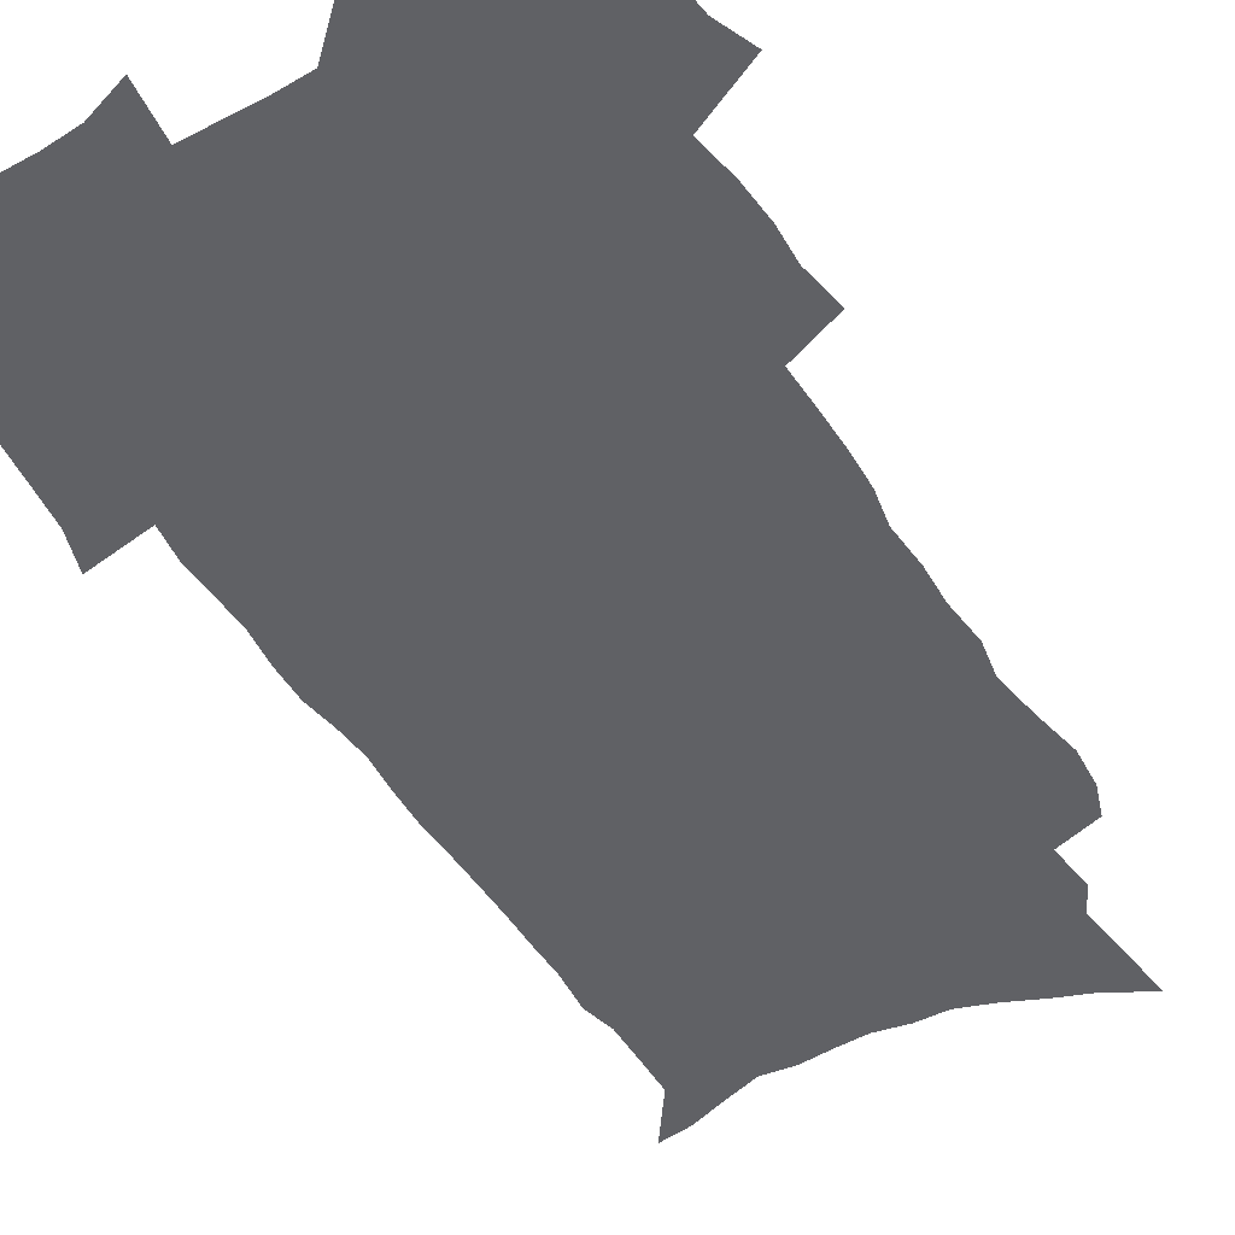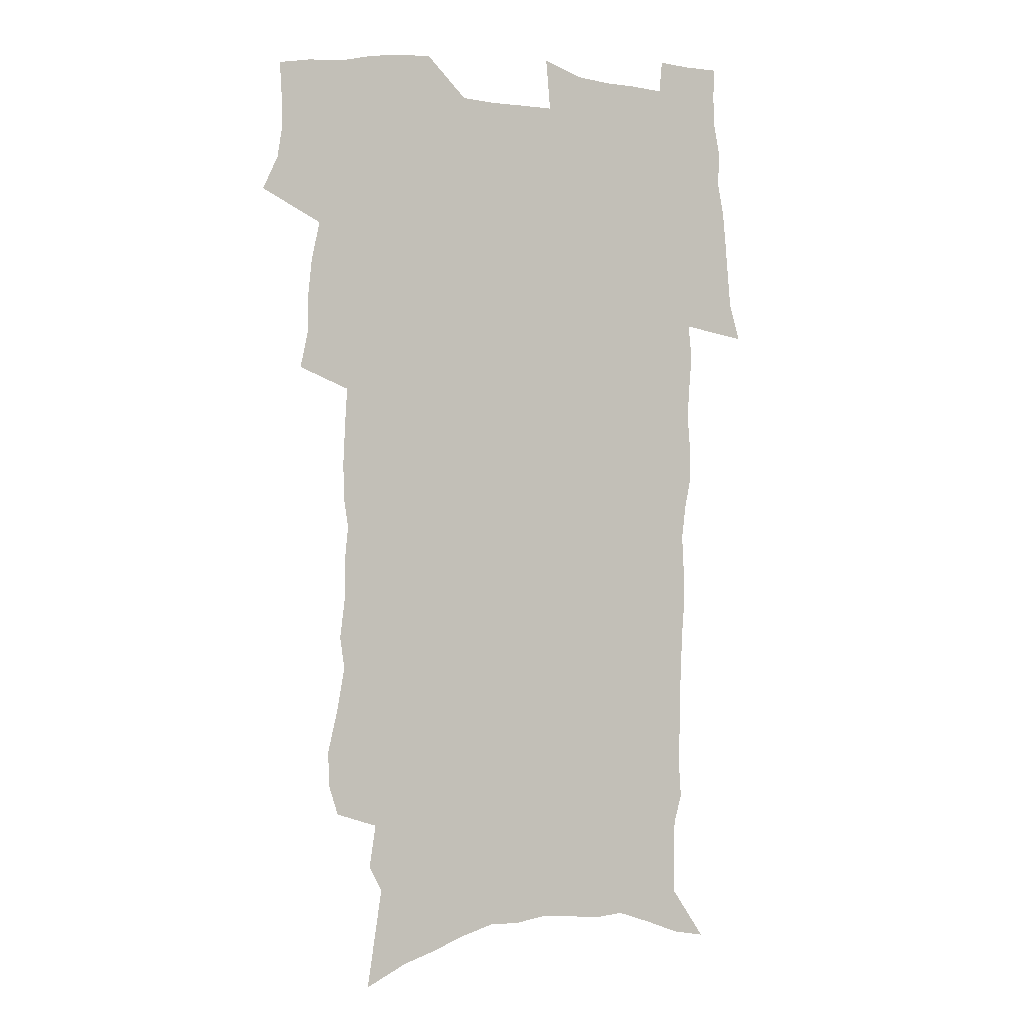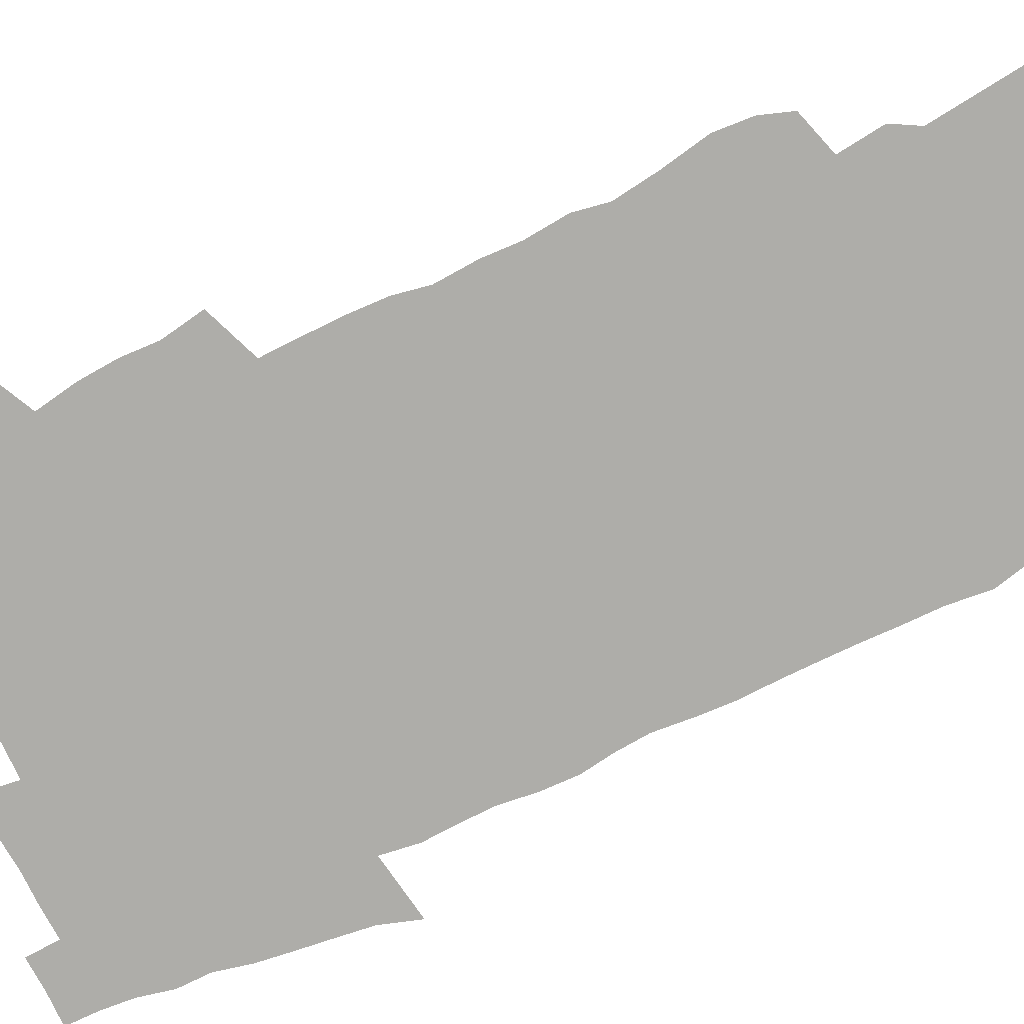
<metadata>
{"format":"obj","ext":"obj","renderer":"f3d","projection":"perspective","resolution":1024,"background":"white","views":[{"elev":-47.5,"azim":-151.0,"up":"+Z"},{"elev":0.2,"azim":-22.0,"up":"+Y"},{"elev":-77.1,"azim":-66.6,"up":"+Z"}]}
</metadata>
<code>
v 472.3 520.9 0
v 479.1 535.9 0
v 481.4 550.4 0
v 481 564.9 0
v 480.2 579.5 0
v 490 439.3 0
v 493.8 457.4 0
v 493.7 472.7 0
v 495.4 489.1 0
v 499.1 506.7 0
v 499.5 521.1 0
v 497.8 535.8 0
v 498 550.2 0
v 498.5 564.2 0
v 494.6 581.8 0
v 507.8 231.3 0
v 503.8 244.4 0
v 503.2 260.3 0
v 507.8 280.4 0
v 511.1 299.4 0
v 509.1 313.7 0
v 511.3 331.7 0
v 511.2 347.7 0
v 512.9 365.5 0
v 510.8 380 0
v 510.7 396 0
v 511.5 412.8 0
v 512.5 429.7 0
v 511 444.7 0
v 512.6 461.1 0
v 510.5 475.3 0
v 513.1 491.8 0
v 514.3 507.1 0
v 514.6 521.6 0
v 512.2 536.5 0
v 514.8 550.8 0
v 512.6 566 0
v 509.6 582.5 0
v 522.5 149.3 0
v 525.7 170.5 0
v 529.2 194.4 0
v 523.4 205.8 0
v 526.3 224.9 0
v 527.9 243.2 0
v 530.9 262.4 0
v 531.3 278.6 0
v 530.8 293.8 0
v 531.4 310.1 0
v 530.5 325 0
v 530.7 341 0
v 530.4 356.4 0
v 530.9 372.5 0
v 530.5 387.8 0
v 529.7 402.7 0
v 529.1 417.8 0
v 530.3 434.3 0
v 529.3 448.8 0
v 530.1 464.3 0
v 529 478.6 0
v 531 494.2 0
v 529.7 508.3 0
v 529.5 522.7 0
v 529.9 537.1 0
v 529.2 551.6 0
v 526.9 567.7 0
v 523.7 585.8 0
v 540.9 158.8 0
v 538.5 171.5 0
v 544.8 202.1 0
v 543.8 217.4 0
v 544.1 234.1 0
v 546.8 253.4 0
v 547.4 269.7 0
v 547.6 285.4 0
v 548.2 301.7 0
v 547.2 316 0
v 546.6 330.9 0
v 549 349.2 0
v 547.6 362.6 0
v 547.3 377.7 0
v 547.1 392.7 0
v 546.1 407.1 0
v 545.8 422 0
v 544.9 436.3 0
v 545.4 451.6 0
v 545.7 466.5 0
v 545.8 481 0
v 545.8 495.2 0
v 545.6 509.3 0
v 546 523.3 0
v 545.4 537.1 0
v 545 550.8 0
v 541.5 569 0
v 538.1 587.6 0
v 554.9 163.5 0
v 557.3 185.7 0
v 559.7 207.8 0
v 561 226.4 0
v 562.5 244.5 0
v 562.7 260.1 0
v 562.3 274.8 0
v 562.6 290.6 0
v 562.2 305.3 0
v 561.8 320.2 0
v 561.8 335.6 0
v 561.6 350 0
v 562.2 366.2 0
v 562.1 381.1 0
v 561.3 395.3 0
v 562.1 411.1 0
v 561.3 425 0
v 561 439.4 0
v 560.7 453.7 0
v 561.1 468.4 0
v 561.2 482.5 0
v 560.9 496.3 0
v 560.7 510 0
v 560.4 523.8 0
v 560.1 537.5 0
v 559 551.7 0
v 556.5 568.6 0
v 553.1 588 0
v 570 169.6 0
v 572.1 190.6 0
v 574.9 214.8 0
v 575.6 231.6 0
v 575.8 247.3 0
v 576.2 263.1 0
v 576.4 278.8 0
v 575.9 293.1 0
v 575.7 307.8 0
v 575.9 323.6 0
v 576.1 338.8 0
v 576.3 353.7 0
v 576.9 370 0
v 576.3 383.8 0
v 575.1 397.1 0
v 575.6 412.3 0
v 575 426 0
v 575.7 441.7 0
v 575.3 455.4 0
v 575.1 469.3 0
v 575 483.1 0
v 574.8 496.8 0
v 574.8 510.6 0
v 574.8 524.2 0
v 574.6 537.6 0
v 573.2 552.5 0
v 570.9 569.6 0
v 584.7 174.1 0
v 585 188.4 0
v 587.6 215 0
v 588.8 234.5 0
v 589.2 250.6 0
v 588.9 263.9 0
v 589.3 280.7 0
v 589.1 294.9 0
v 589.1 310.2 0
v 589.5 326.3 0
v 589.4 340.4 0
v 589.1 353.2 0
v 589.9 371.4 0
v 590.1 386.2 0
v 589.3 399.4 0
v 589.1 413.4 0
v 588.2 426.4 0
v 589.1 442.3 0
v 589.1 456.3 0
v 588.9 470.1 0
v 589 483.8 0
v 589 497.5 0
v 589.1 511.1 0
v 588.6 524.6 0
v 588.3 538 0
v 587.5 552.6 0
v 586.2 568.4 0
v 598.2 173.8 0
v 599.5 194.8 0
v 600.6 216.1 0
v 601.4 235.6 0
v 601.7 251.2 0
v 601.5 264.5 0
v 602.1 281.8 0
v 602.1 296.1 0
v 602.2 311.9 0
v 602.3 326.1 0
v 602.4 340.5 0
v 602.7 355.9 0
v 602.7 370.6 0
v 602.8 387.1 0
v 602.8 400.5 0
v 602.6 414.5 0
v 602.4 428.3 0
v 602.5 442.5 0
v 602.7 457.1 0
v 602.8 470.9 0
v 602.6 484.3 0
v 602.7 498.1 0
v 602.8 511.6 0
v 602.5 524.9 0
v 602 538.9 0
v 601.7 552.8 0
v 600.8 568.2 0
v 612.1 176.1 0
v 613.1 197.9 0
v 613.5 215.3 0
v 614 234.9 0
v 614.2 251.8 0
v 614.5 266.5 0
v 615 280.9 0
v 615 297.3 0
v 615 312.1 0
v 615 327.4 0
v 615.3 339.5 0
v 615.9 357.7 0
v 615.8 371.9 0
v 616 385.8 0
v 615.9 400.8 0
v 615.9 414.5 0
v 615.9 429.1 0
v 616 442.6 0
v 616 457.6 0
v 616.2 470.9 0
v 616.2 484.4 0
v 616.3 498 0
v 616.2 511.6 0
v 616.2 525 0
v 616.2 538.5 0
v 615.8 552.9 0
v 615.4 567.8 0
v 613.3 591 0
v 625.8 175 0
v 626.2 197.7 0
v 626.5 217.1 0
v 626.8 233.6 0
v 627.1 249.5 0
v 627.3 264.8 0
v 628.2 278.7 0
v 627.7 297.5 0
v 627.9 312.2 0
v 628.3 326.4 0
v 628.6 342.7 0
v 628.7 357.7 0
v 628.8 371.9 0
v 629.1 385.8 0
v 629.1 400.5 0
v 629.2 414.5 0
v 629.5 428.3 0
v 629.5 442.8 0
v 629.6 456.8 0
v 629.6 470.7 0
v 629.6 484.3 0
v 630.2 497.7 0
v 629.7 511.7 0
v 630 525.2 0
v 629.9 538.8 0
v 630 552.8 0
v 629.9 568.4 0
v 630.9 584.2 0
v 639.5 173.3 0
v 639.7 194.8 0
v 639.4 215.7 0
v 639.5 232.9 0
v 640.4 246.9 0
v 641.4 260.3 0
v 641.2 278.4 0
v 641.2 294.4 0
v 640.9 310.7 0
v 641.8 324.2 0
v 641.5 341.6 0
v 641.8 356.2 0
v 641.9 370.8 0
v 642.4 384.8 0
v 642.9 398.9 0
v 643 413.4 0
v 643 427.9 0
v 643.4 441.7 0
v 643.5 455.9 0
v 643.5 470 0
v 643.9 483.8 0
v 643.9 497.7 0
v 644.3 511.2 0
v 643.8 525.3 0
v 643.8 538.8 0
v 644.1 552.9 0
v 644.6 568.5 0
v 645.8 582.5 0
v 653.1 174.5 0
v 653.5 192.1 0
v 652.8 212.5 0
v 653 229.3 0
v 653.8 244.5 0
v 654 261.1 0
v 655.1 275.1 0
v 654.6 292.3 0
v 655.1 307.2 0
v 654.8 323.6 0
v 655.7 338 0
v 656.1 352.8 0
v 656 368 0
v 655.8 383.2 0
v 656.9 397 0
v 657.1 411.7 0
v 657.1 426.3 0
v 657.4 440.6 0
v 657.6 454.8 0
v 658 468.9 0
v 658.2 483 0
v 657.6 497.4 0
v 658.2 511.1 0
v 658.1 525 0
v 658.3 538.9 0
v 658.5 552.9 0
v 659.1 567.2 0
v 660.1 581.9 0
v 667.8 169.2 0
v 669 185.1 0
v 668 205.5 0
v 667.9 223.2 0
v 668.7 239.1 0
v 668.9 255.5 0
v 669.4 271.1 0
v 669.1 287.8 0
v 669.4 303.3 0
v 669 319.7 0
v 669.7 334.6 0
v 670.3 349.5 0
v 670.3 364.9 0
v 671.5 379 0
v 673.7 392.7 0
v 672.4 408.8 0
v 673.2 423.1 0
v 672.6 438.3 0
v 673.5 452.5 0
v 673.6 467.1 0
v 674 481.5 0
v 673.7 496.1 0
v 672.6 510.6 0
v 673.5 524.5 0
v 672.1 539.1 0
v 672.6 552.5 0
v 673.2 566 0
v 674.4 580.7 0
v 675.6 594.9 0
v 683.4 163 0
v 682.7 183.1 0
v 682.6 200.4 0
v 682.8 217.5 0
v 686.3 230.6 0
v 685.1 248.7 0
v 685.6 264.3 0
v 685.8 280.5 0
v 686.3 296 0
v 687 311.6 0
v 688.1 326.6 0
v 687.8 342.7 0
v 687 359.3 0
v 688.6 373.7 0
v 691.2 387.6 0
v 691.3 403 0
v 690 419.4 0
v 690.9 434.1 0
v 692.1 448.7 0
v 690.5 464.6 0
v 691.9 479.1 0
v 692.9 493.5 0
v 690.2 509 0
v 690.2 523.3 0
v 688.2 538.1 0
v 687.4 552.1 0
v 687.1 565.6 0
v 688.6 579.4 0
v 689.8 593.7 0
v 697.5 160.3 0
v 718.6 459.1 0
v 713.9 475.9 0
v 712.5 491.1 0
v 711.3 506.3 0
v 709.9 521.2 0
v 707 536.5 0
v 707.7 550.8 0
v 704.9 565.4 0
v 704.3 579.4 0
v 704.8 593.3 0
f 10 11 1
f 1 11 2
f 11 12 2
f 2 12 3
f 12 13 3
f 3 13 4
f 13 14 4
f 4 14 5
f 14 15 5
f 28 29 6
f 6 29 7
f 29 30 7
f 7 30 8
f 30 31 8
f 8 31 9
f 31 32 9
f 9 32 10
f 32 33 10
f 10 33 11
f 33 34 11
f 11 34 12
f 34 35 12
f 12 35 13
f 35 36 13
f 13 36 14
f 36 37 14
f 14 37 15
f 37 38 15
f 43 44 16
f 16 44 17
f 44 45 17
f 17 45 18
f 45 46 18
f 18 46 19
f 46 47 19
f 19 47 20
f 47 48 20
f 20 48 21
f 48 49 21
f 21 49 22
f 49 50 22
f 22 50 23
f 50 51 23
f 23 51 24
f 51 52 24
f 24 52 25
f 52 53 25
f 25 53 26
f 53 54 26
f 26 54 27
f 54 55 27
f 27 55 28
f 55 56 28
f 28 56 29
f 56 57 29
f 29 57 30
f 57 58 30
f 30 58 31
f 58 59 31
f 31 59 32
f 59 60 32
f 32 60 33
f 60 61 33
f 33 61 34
f 61 62 34
f 34 62 35
f 62 63 35
f 35 63 36
f 63 64 36
f 36 64 37
f 64 65 37
f 37 65 38
f 65 66 38
f 39 67 40
f 67 68 40
f 40 68 41
f 68 69 41
f 41 69 42
f 69 70 42
f 42 70 43
f 70 71 43
f 43 71 44
f 71 72 44
f 44 72 45
f 72 73 45
f 45 73 46
f 73 74 46
f 46 74 47
f 74 75 47
f 47 75 48
f 75 76 48
f 48 76 49
f 76 77 49
f 49 77 50
f 77 78 50
f 50 78 51
f 78 79 51
f 51 79 52
f 79 80 52
f 52 80 53
f 80 81 53
f 53 81 54
f 81 82 54
f 54 82 55
f 82 83 55
f 55 83 56
f 83 84 56
f 56 84 57
f 84 85 57
f 57 85 58
f 85 86 58
f 58 86 59
f 86 87 59
f 59 87 60
f 87 88 60
f 60 88 61
f 88 89 61
f 61 89 62
f 89 90 62
f 62 90 63
f 90 91 63
f 63 91 64
f 91 92 64
f 64 92 65
f 92 93 65
f 65 93 66
f 93 94 66
f 67 95 68
f 95 96 68
f 68 96 69
f 96 97 69
f 69 97 70
f 97 98 70
f 70 98 71
f 98 99 71
f 71 99 72
f 99 100 72
f 72 100 73
f 100 101 73
f 73 101 74
f 101 102 74
f 74 102 75
f 102 103 75
f 75 103 76
f 103 104 76
f 76 104 77
f 104 105 77
f 77 105 78
f 105 106 78
f 78 106 79
f 106 107 79
f 79 107 80
f 107 108 80
f 80 108 81
f 108 109 81
f 81 109 82
f 109 110 82
f 82 110 83
f 110 111 83
f 83 111 84
f 111 112 84
f 84 112 85
f 112 113 85
f 85 113 86
f 113 114 86
f 86 114 87
f 114 115 87
f 87 115 88
f 115 116 88
f 88 116 89
f 116 117 89
f 89 117 90
f 117 118 90
f 90 118 91
f 118 119 91
f 91 119 92
f 119 120 92
f 92 120 93
f 120 121 93
f 93 121 94
f 121 122 94
f 95 123 96
f 123 124 96
f 96 124 97
f 124 125 97
f 97 125 98
f 125 126 98
f 98 126 99
f 126 127 99
f 99 127 100
f 127 128 100
f 100 128 101
f 128 129 101
f 101 129 102
f 129 130 102
f 102 130 103
f 130 131 103
f 103 131 104
f 131 132 104
f 104 132 105
f 132 133 105
f 105 133 106
f 133 134 106
f 106 134 107
f 134 135 107
f 107 135 108
f 135 136 108
f 108 136 109
f 136 137 109
f 109 137 110
f 137 138 110
f 110 138 111
f 138 139 111
f 111 139 112
f 139 140 112
f 112 140 113
f 140 141 113
f 113 141 114
f 141 142 114
f 114 142 115
f 142 143 115
f 115 143 116
f 143 144 116
f 116 144 117
f 144 145 117
f 117 145 118
f 145 146 118
f 118 146 119
f 146 147 119
f 119 147 120
f 147 148 120
f 120 148 121
f 148 149 121
f 121 149 122
f 123 150 124
f 150 151 124
f 124 151 125
f 151 152 125
f 125 152 126
f 152 153 126
f 126 153 127
f 153 154 127
f 127 154 128
f 154 155 128
f 128 155 129
f 155 156 129
f 129 156 130
f 156 157 130
f 130 157 131
f 157 158 131
f 131 158 132
f 158 159 132
f 132 159 133
f 159 160 133
f 133 160 134
f 160 161 134
f 134 161 135
f 161 162 135
f 135 162 136
f 162 163 136
f 136 163 137
f 163 164 137
f 137 164 138
f 164 165 138
f 138 165 139
f 165 166 139
f 139 166 140
f 166 167 140
f 140 167 141
f 167 168 141
f 141 168 142
f 168 169 142
f 142 169 143
f 169 170 143
f 143 170 144
f 170 171 144
f 144 171 145
f 171 172 145
f 145 172 146
f 172 173 146
f 146 173 147
f 173 174 147
f 147 174 148
f 174 175 148
f 148 175 149
f 175 176 149
f 150 177 151
f 177 178 151
f 151 178 152
f 178 179 152
f 152 179 153
f 179 180 153
f 153 180 154
f 180 181 154
f 154 181 155
f 181 182 155
f 155 182 156
f 182 183 156
f 156 183 157
f 183 184 157
f 157 184 158
f 184 185 158
f 158 185 159
f 185 186 159
f 159 186 160
f 186 187 160
f 160 187 161
f 187 188 161
f 161 188 162
f 188 189 162
f 162 189 163
f 189 190 163
f 163 190 164
f 190 191 164
f 164 191 165
f 191 192 165
f 165 192 166
f 192 193 166
f 166 193 167
f 193 194 167
f 167 194 168
f 194 195 168
f 168 195 169
f 195 196 169
f 169 196 170
f 196 197 170
f 170 197 171
f 197 198 171
f 171 198 172
f 198 199 172
f 172 199 173
f 199 200 173
f 173 200 174
f 200 201 174
f 174 201 175
f 201 202 175
f 175 202 176
f 202 203 176
f 177 204 178
f 204 205 178
f 178 205 179
f 205 206 179
f 179 206 180
f 206 207 180
f 180 207 181
f 207 208 181
f 181 208 182
f 208 209 182
f 182 209 183
f 209 210 183
f 183 210 184
f 210 211 184
f 184 211 185
f 211 212 185
f 185 212 186
f 212 213 186
f 186 213 187
f 213 214 187
f 187 214 188
f 214 215 188
f 188 215 189
f 215 216 189
f 189 216 190
f 216 217 190
f 190 217 191
f 217 218 191
f 191 218 192
f 218 219 192
f 192 219 193
f 219 220 193
f 193 220 194
f 220 221 194
f 194 221 195
f 221 222 195
f 195 222 196
f 222 223 196
f 196 223 197
f 223 224 197
f 197 224 198
f 224 225 198
f 198 225 199
f 225 226 199
f 199 226 200
f 226 227 200
f 200 227 201
f 227 228 201
f 201 228 202
f 228 229 202
f 202 229 203
f 229 230 203
f 204 232 205
f 232 233 205
f 205 233 206
f 233 234 206
f 206 234 207
f 234 235 207
f 207 235 208
f 235 236 208
f 208 236 209
f 236 237 209
f 209 237 210
f 237 238 210
f 210 238 211
f 238 239 211
f 211 239 212
f 239 240 212
f 212 240 213
f 240 241 213
f 213 241 214
f 241 242 214
f 214 242 215
f 242 243 215
f 215 243 216
f 243 244 216
f 216 244 217
f 244 245 217
f 217 245 218
f 245 246 218
f 218 246 219
f 246 247 219
f 219 247 220
f 247 248 220
f 220 248 221
f 248 249 221
f 221 249 222
f 249 250 222
f 222 250 223
f 250 251 223
f 223 251 224
f 251 252 224
f 224 252 225
f 252 253 225
f 225 253 226
f 253 254 226
f 226 254 227
f 254 255 227
f 227 255 228
f 255 256 228
f 228 256 229
f 256 257 229
f 229 257 230
f 257 258 230
f 230 258 231
f 258 259 231
f 232 260 233
f 260 261 233
f 233 261 234
f 261 262 234
f 234 262 235
f 262 263 235
f 235 263 236
f 263 264 236
f 236 264 237
f 264 265 237
f 237 265 238
f 265 266 238
f 238 266 239
f 266 267 239
f 239 267 240
f 267 268 240
f 240 268 241
f 268 269 241
f 241 269 242
f 269 270 242
f 242 270 243
f 270 271 243
f 243 271 244
f 271 272 244
f 244 272 245
f 272 273 245
f 245 273 246
f 273 274 246
f 246 274 247
f 274 275 247
f 247 275 248
f 275 276 248
f 248 276 249
f 276 277 249
f 249 277 250
f 277 278 250
f 250 278 251
f 278 279 251
f 251 279 252
f 279 280 252
f 252 280 253
f 280 281 253
f 253 281 254
f 281 282 254
f 254 282 255
f 282 283 255
f 255 283 256
f 283 284 256
f 256 284 257
f 284 285 257
f 257 285 258
f 285 286 258
f 258 286 259
f 286 287 259
f 260 288 261
f 288 289 261
f 261 289 262
f 289 290 262
f 262 290 263
f 290 291 263
f 263 291 264
f 291 292 264
f 264 292 265
f 292 293 265
f 265 293 266
f 293 294 266
f 266 294 267
f 294 295 267
f 267 295 268
f 295 296 268
f 268 296 269
f 296 297 269
f 269 297 270
f 297 298 270
f 270 298 271
f 298 299 271
f 271 299 272
f 299 300 272
f 272 300 273
f 300 301 273
f 273 301 274
f 301 302 274
f 274 302 275
f 302 303 275
f 275 303 276
f 303 304 276
f 276 304 277
f 304 305 277
f 277 305 278
f 305 306 278
f 278 306 279
f 306 307 279
f 279 307 280
f 307 308 280
f 280 308 281
f 308 309 281
f 281 309 282
f 309 310 282
f 282 310 283
f 310 311 283
f 283 311 284
f 311 312 284
f 284 312 285
f 312 313 285
f 285 313 286
f 313 314 286
f 286 314 287
f 314 315 287
f 288 316 289
f 316 317 289
f 289 317 290
f 317 318 290
f 290 318 291
f 318 319 291
f 291 319 292
f 319 320 292
f 292 320 293
f 320 321 293
f 293 321 294
f 321 322 294
f 294 322 295
f 322 323 295
f 295 323 296
f 323 324 296
f 296 324 297
f 324 325 297
f 297 325 298
f 325 326 298
f 298 326 299
f 326 327 299
f 299 327 300
f 327 328 300
f 300 328 301
f 328 329 301
f 301 329 302
f 329 330 302
f 302 330 303
f 330 331 303
f 303 331 304
f 331 332 304
f 304 332 305
f 332 333 305
f 305 333 306
f 333 334 306
f 306 334 307
f 334 335 307
f 307 335 308
f 335 336 308
f 308 336 309
f 336 337 309
f 309 337 310
f 337 338 310
f 310 338 311
f 338 339 311
f 311 339 312
f 339 340 312
f 312 340 313
f 340 341 313
f 313 341 314
f 341 342 314
f 314 342 315
f 342 343 315
f 316 345 317
f 345 346 317
f 317 346 318
f 346 347 318
f 318 347 319
f 347 348 319
f 319 348 320
f 348 349 320
f 320 349 321
f 349 350 321
f 321 350 322
f 350 351 322
f 322 351 323
f 351 352 323
f 323 352 324
f 352 353 324
f 324 353 325
f 353 354 325
f 325 354 326
f 354 355 326
f 326 355 327
f 355 356 327
f 327 356 328
f 356 357 328
f 328 357 329
f 357 358 329
f 329 358 330
f 358 359 330
f 330 359 331
f 359 360 331
f 331 360 332
f 360 361 332
f 332 361 333
f 361 362 333
f 333 362 334
f 362 363 334
f 334 363 335
f 363 364 335
f 335 364 336
f 364 365 336
f 336 365 337
f 365 366 337
f 337 366 338
f 366 367 338
f 338 367 339
f 367 368 339
f 339 368 340
f 368 369 340
f 340 369 341
f 369 370 341
f 341 370 342
f 370 371 342
f 342 371 343
f 371 372 343
f 343 372 344
f 372 373 344
f 345 374 346
f 364 375 365
f 375 376 365
f 365 376 366
f 376 377 366
f 366 377 367
f 377 378 367
f 367 378 368
f 378 379 368
f 368 379 369
f 379 380 369
f 369 380 370
f 380 381 370
f 370 381 371
f 381 382 371
f 371 382 372
f 382 383 372
f 372 383 373
f 383 384 373

</code>
